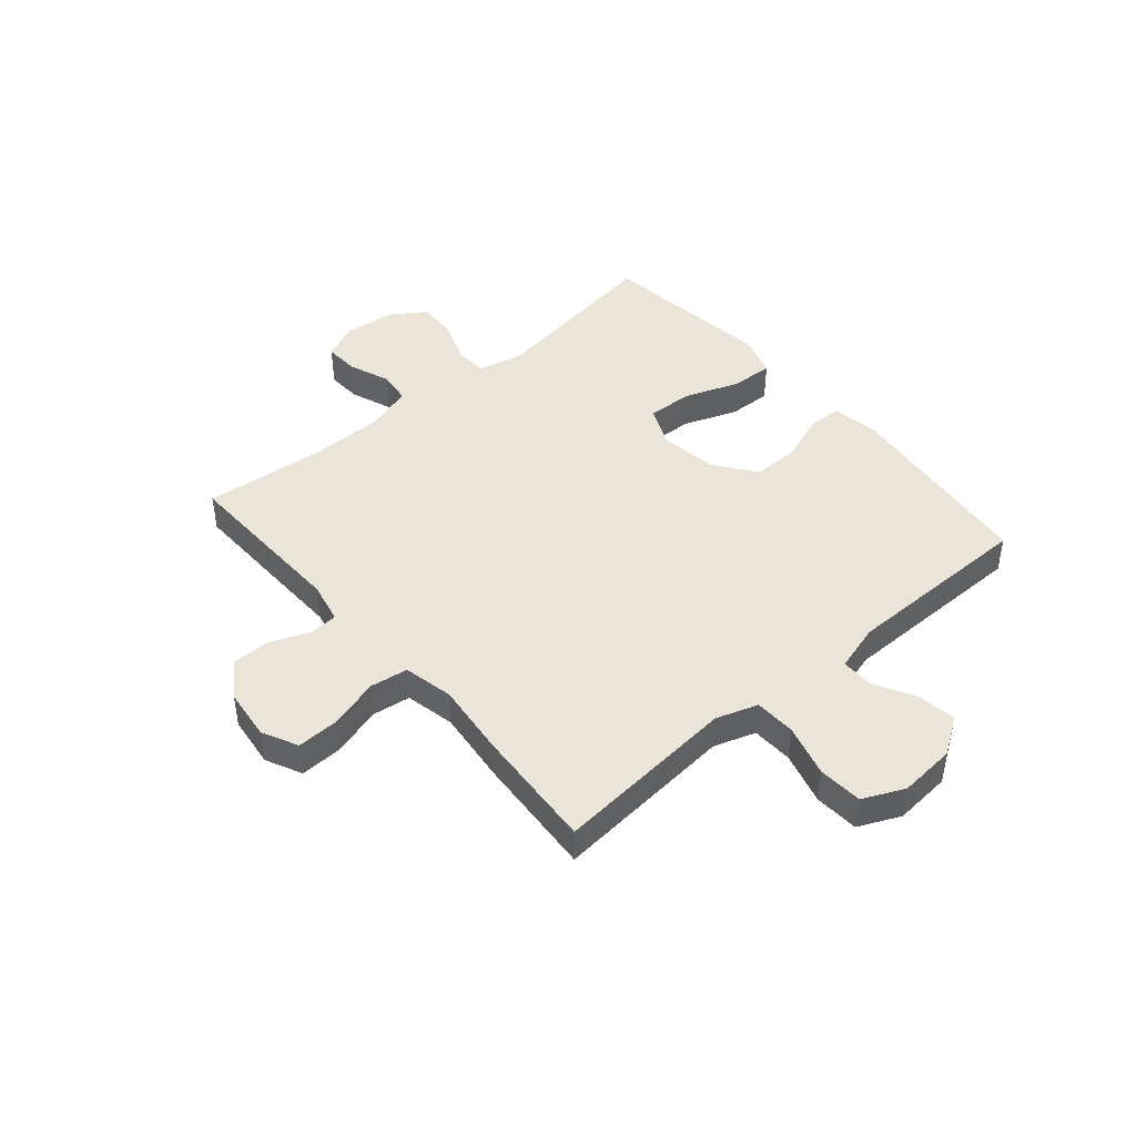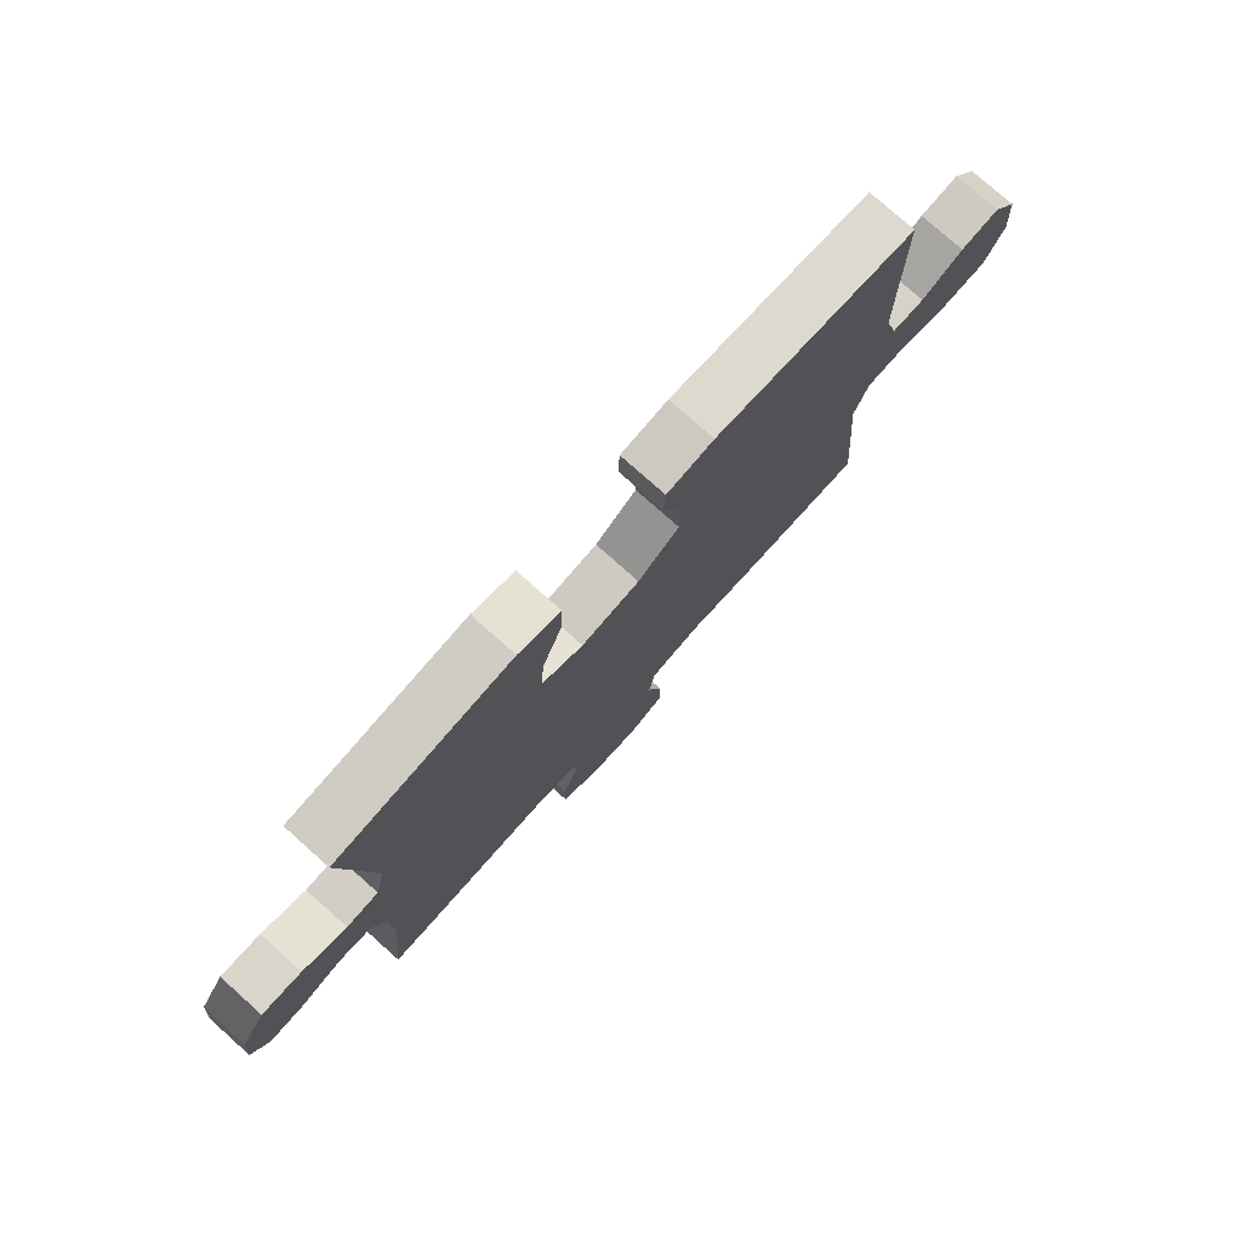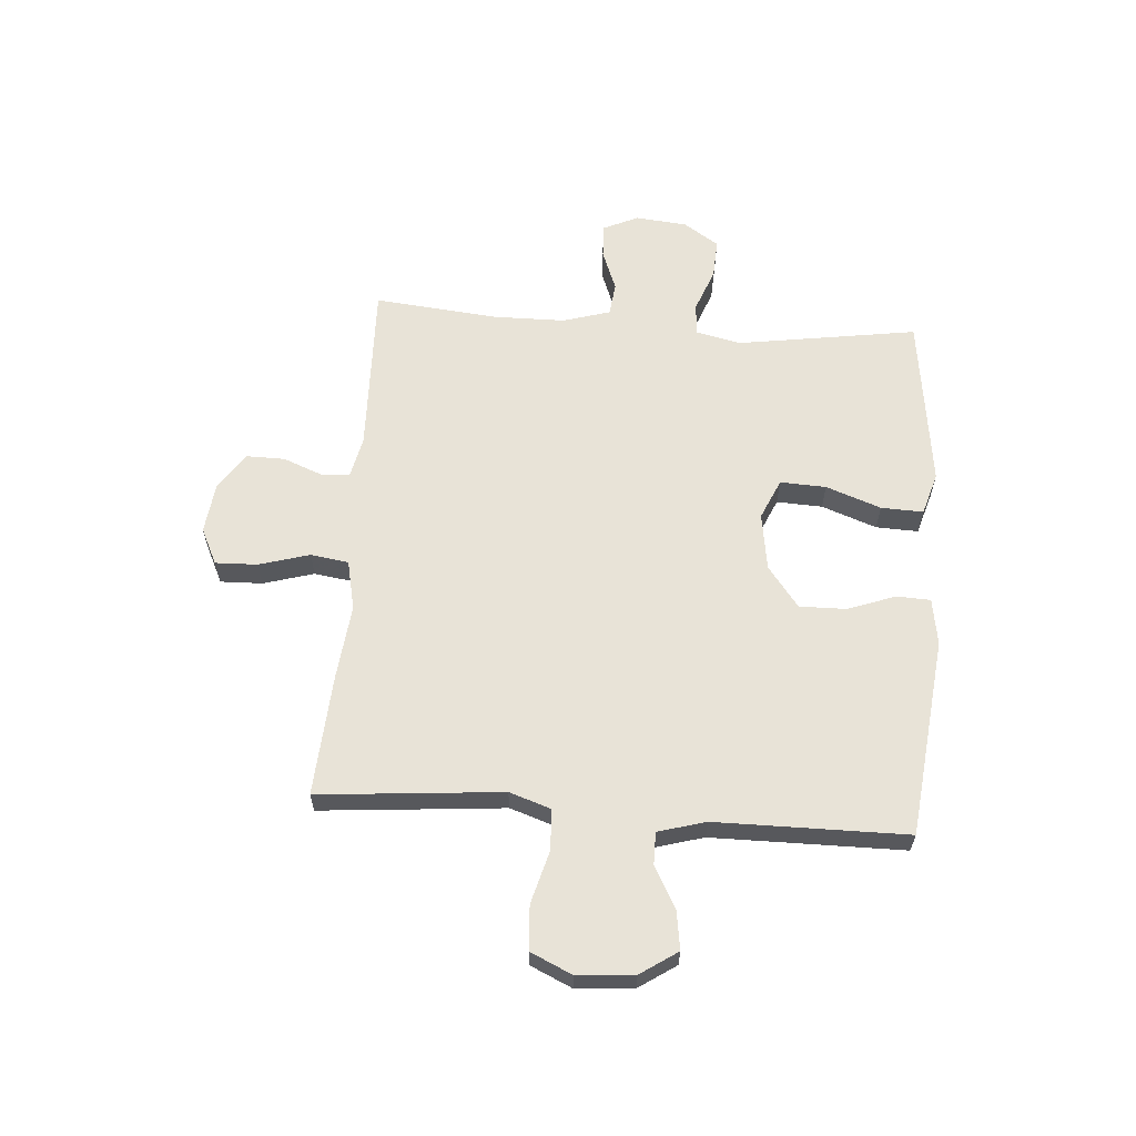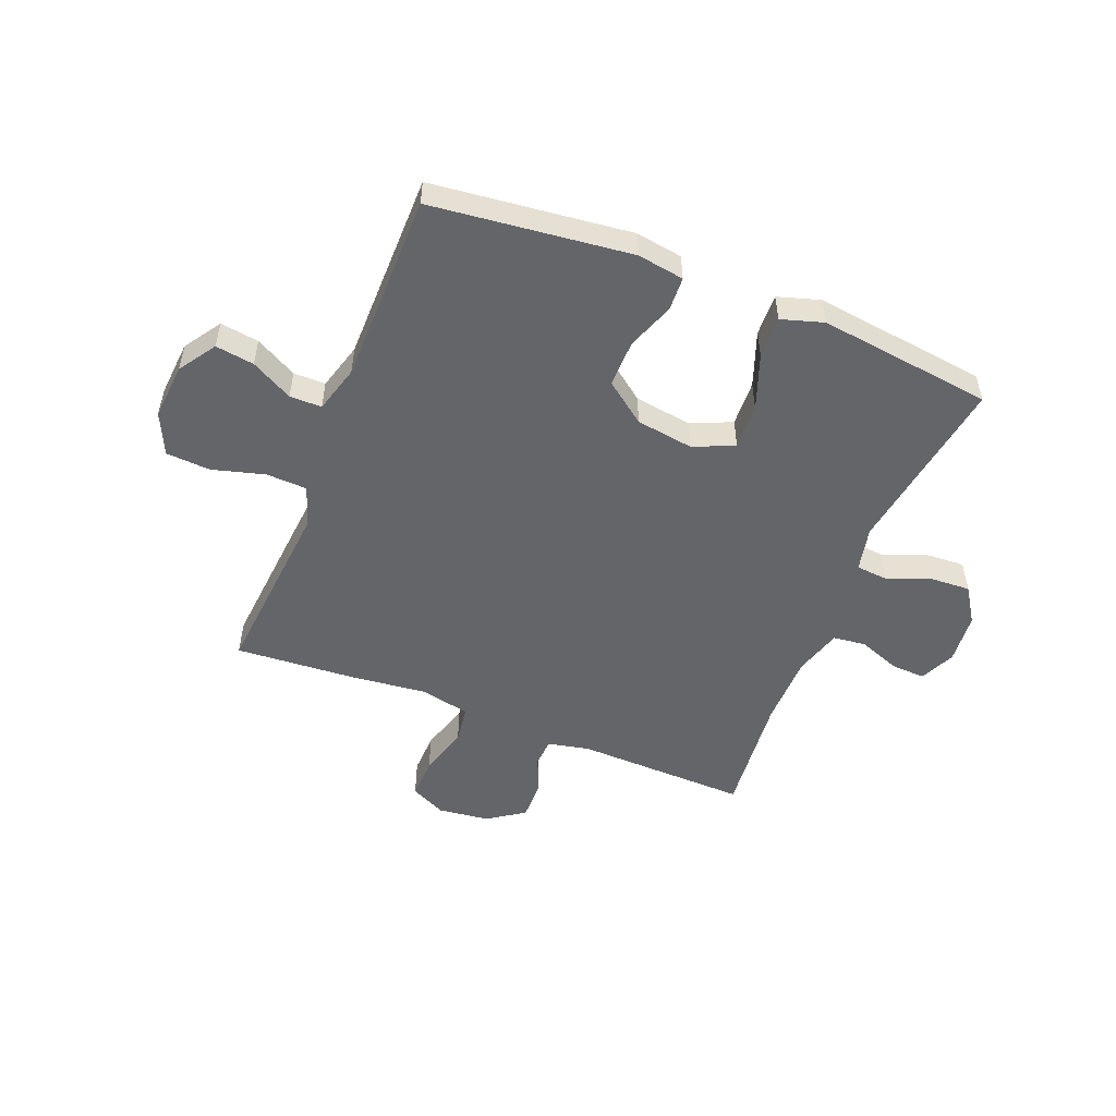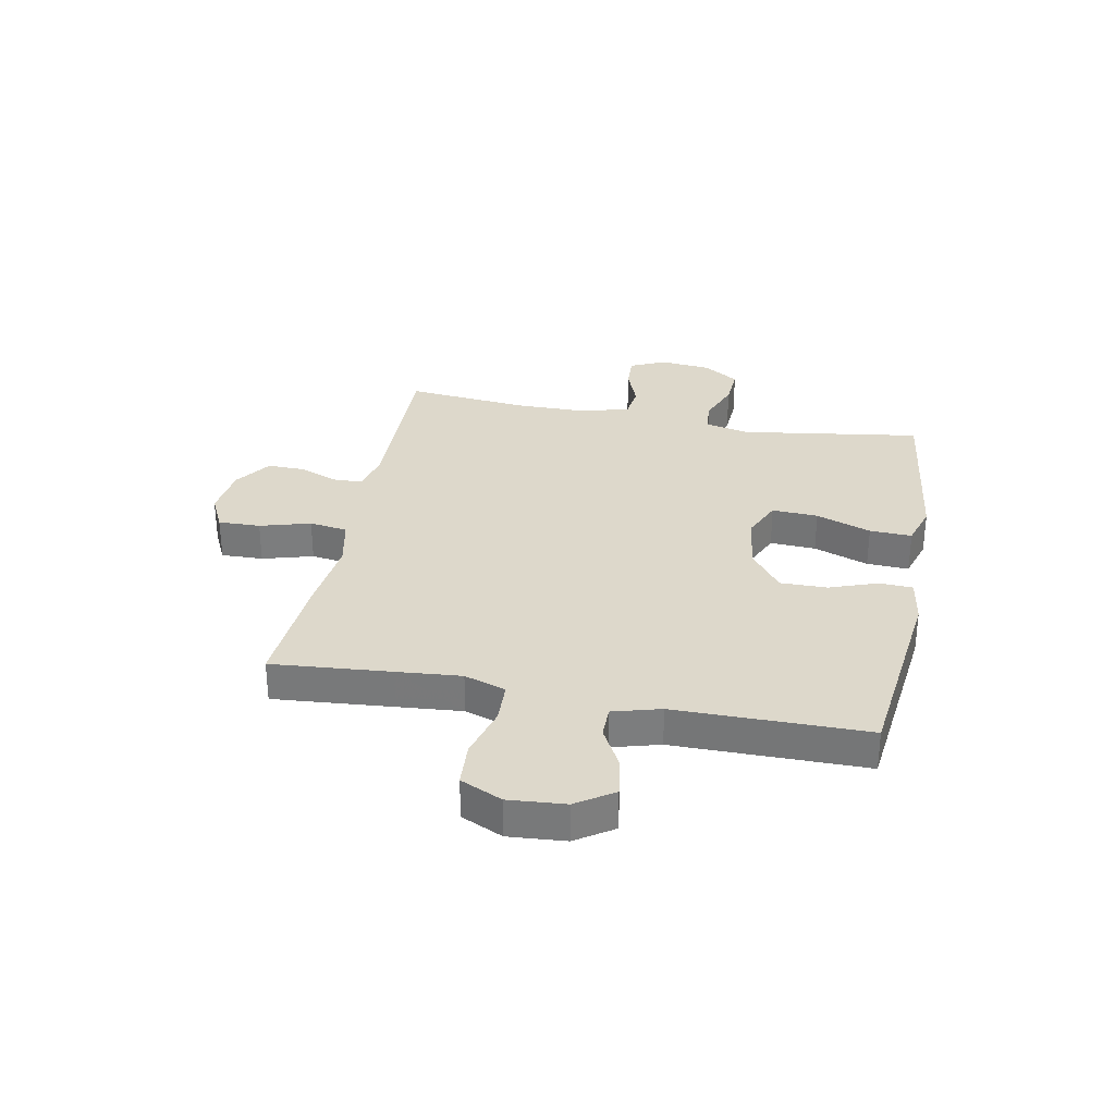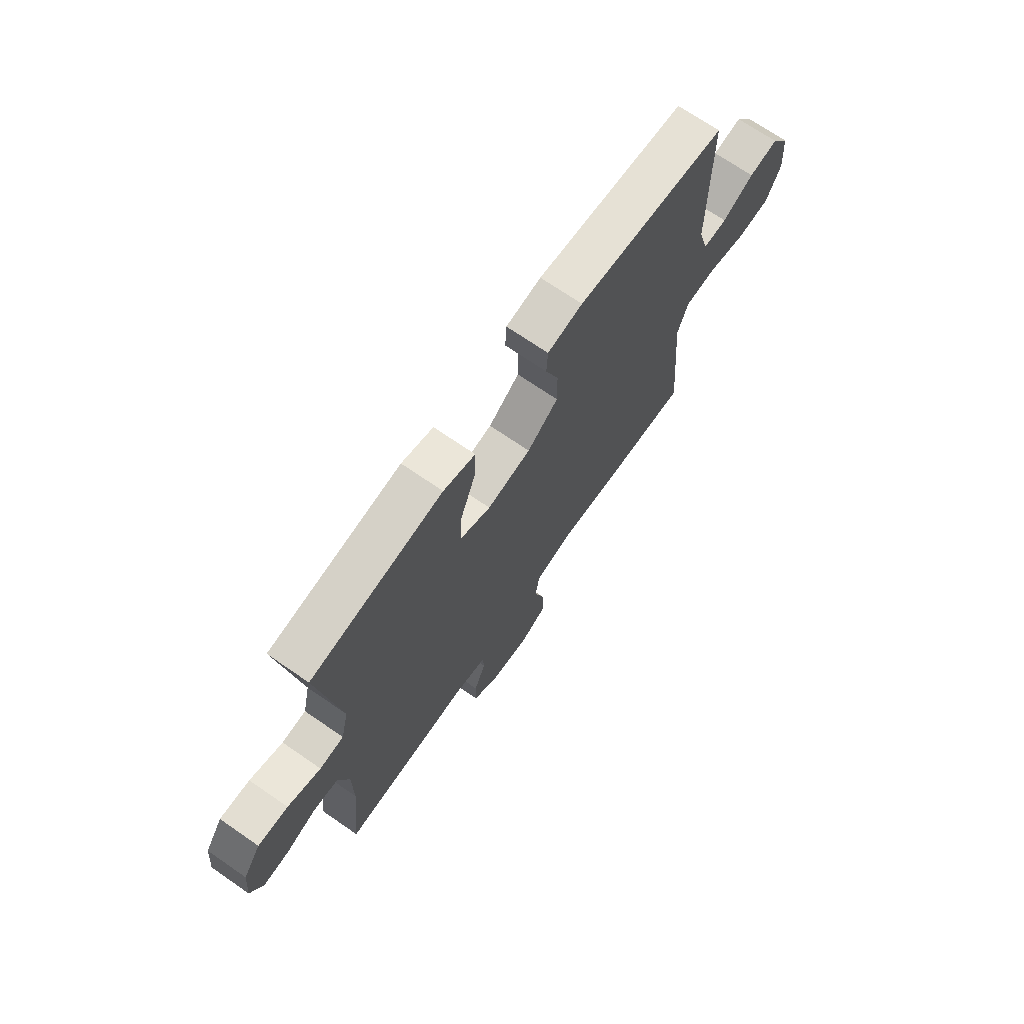
<metadata>
{"format":"obj","ext":"obj","renderer":"f3d","projection":"perspective","resolution":1024,"background":"white","views":[{"elev":44.8,"azim":-130.6,"up":"+Y"},{"elev":77.4,"azim":131.7,"up":"+Z"},{"elev":61.5,"azim":-85.9,"up":"+Y"},{"elev":-51.5,"azim":-21.8,"up":"+Y"},{"elev":31.4,"azim":-79.0,"up":"+Y"},{"elev":70.7,"azim":124.6,"up":"+Z"}]}
</metadata>
<code>
v -0.5 0.07 0.5
v -0.145 0.07 0.541
v -0.062 0.07 0.528
v -0.059 0.07 0.468
v -0.09 0.07 0.383
v -0.091 0.07 0.299
v -0.018 0.07 0.244
v 0.085 0.07 0.229
v 0.157 0.07 0.261
v 0.153 0.07 0.343
v 0.117 0.07 0.441
v 0.114 0.07 0.516
v 0.189 0.07 0.539
v 0.31 0.07 0.524
v 0.5 0.07 0.5
v 0.452 0.07 0.179
v 0.47 0.07 0.099
v 0.527 0.07 0.094
v 0.605 0.07 0.124
v 0.676 0.07 0.128
v 0.718 0.07 0.065
v 0.727 0.07 -0.027
v 0.698 0.07 -0.09
v 0.637 0.07 -0.087
v 0.563 0.07 -0.059
v 0.504 0.07 -0.066
v 0.479 0.07 -0.151
v 0.478 0.07 -0.28
v 0.5 0.07 -0.5
v 0.191 0.07 -0.492
v 0.117 0.07 -0.508
v 0.114 0.07 -0.558
v 0.142 0.07 -0.629
v 0.143 0.07 -0.697
v 0.078 0.07 -0.742
v -0.014 0.07 -0.753
v -0.078 0.07 -0.722
v -0.076 0.07 -0.647
v -0.05 0.07 -0.557
v -0.06 0.07 -0.489
v -0.149 0.07 -0.47
v -0.282 0.07 -0.485
v -0.5 0.07 -0.5
v -0.482 0.07 -0.288
v -0.472 0.07 -0.173
v -0.497 0.07 -0.099
v -0.57 0.07 -0.096
v -0.664 0.07 -0.122
v -0.743 0.07 -0.117
v -0.777 0.07 -0.043
v -0.769 0.07 0.058
v -0.725 0.07 0.124
v -0.656 0.07 0.114
v -0.582 0.07 0.074
v -0.525 0.07 0.074
v -0.501 0.07 0.159
v -0.5 0 0.5
v -0.145 0 0.541
v -0.062 0 0.528
v -0.059 0 0.468
v -0.09 0 0.383
v -0.091 0 0.299
v -0.018 0 0.244
v 0.085 0 0.229
v 0.157 0 0.261
v 0.153 0 0.343
v 0.117 0 0.441
v 0.114 0 0.516
v 0.189 0 0.539
v 0.31 0 0.524
v 0.5 0 0.5
v 0.452 0 0.179
v 0.47 0 0.099
v 0.527 0 0.094
v 0.605 0 0.124
v 0.676 0 0.128
v 0.718 0 0.065
v 0.727 0 -0.027
v 0.698 0 -0.09
v 0.637 0 -0.087
v 0.563 0 -0.059
v 0.504 0 -0.066
v 0.479 0 -0.151
v 0.478 0 -0.28
v 0.5 0 -0.5
v 0.191 0 -0.492
v 0.117 0 -0.508
v 0.114 0 -0.558
v 0.142 0 -0.629
v 0.143 0 -0.697
v 0.078 0 -0.742
v -0.014 0 -0.753
v -0.078 0 -0.722
v -0.076 0 -0.647
v -0.05 0 -0.557
v -0.06 0 -0.489
v -0.149 0 -0.47
v -0.282 0 -0.485
v -0.5 0 -0.5
v -0.482 0 -0.288
v -0.472 0 -0.173
v -0.497 0 -0.099
v -0.57 0 -0.096
v -0.664 0 -0.122
v -0.743 0 -0.117
v -0.777 0 -0.043
v -0.769 0 0.058
v -0.725 0 0.124
v -0.656 0 0.114
v -0.582 0 0.074
v -0.525 0 0.074
v -0.501 0 0.159
f 52 53 54
f 51 52 54
f 50 51 54
f 49 50 54
f 48 49 54
f 47 48 54
f 46 47 54 55
f 45 46 55 56
f 43 44 45
f 42 43 45
f 41 42 45
f 56 1 2
f 45 56 2
f 41 45 2
f 40 41 2
f 37 38 39
f 36 37 39
f 35 36 39
f 34 35 39
f 33 34 39
f 32 33 39
f 31 32 39 40
f 28 29 30
f 30 31 40
f 28 30 40
f 27 28 40
f 23 24 25
f 22 23 25
f 21 22 25
f 20 21 25
f 19 20 25
f 18 19 25
f 17 18 25 26
f 26 27 40
f 17 26 40
f 16 17 40
f 14 15 16
f 13 14 16
f 12 13 16
f 11 12 16
f 10 11 16
f 2 3 4 5
f 2 5 6
f 40 2 6
f 9 10 16
f 8 9 16 40
f 7 8 40
f 6 7 40
f 110 109 108
f 110 108 107
f 110 107 106
f 110 106 105
f 110 105 104
f 110 104 103
f 111 110 103 102
f 112 111 102 101
f 101 100 99
f 101 99 98
f 101 98 97
f 58 57 112
f 58 112 101
f 58 101 97
f 58 97 96
f 95 94 93
f 95 93 92
f 95 92 91
f 95 91 90
f 95 90 89
f 95 89 88
f 96 95 88 87
f 86 85 84
f 96 87 86
f 96 86 84
f 96 84 83
f 81 80 79
f 81 79 78
f 81 78 77
f 81 77 76
f 81 76 75
f 81 75 74
f 82 81 74 73
f 96 83 82
f 96 82 73
f 96 73 72
f 72 71 70
f 72 70 69
f 72 69 68
f 72 68 67
f 72 67 66
f 61 60 59 58
f 62 61 58
f 62 58 96
f 72 66 65
f 96 72 65 64
f 96 64 63
f 96 63 62
f 1 57 58 2
f 2 58 59 3
f 3 59 60 4
f 4 60 61 5
f 5 61 62 6
f 6 62 63 7
f 7 63 64 8
f 8 64 65 9
f 9 65 66 10
f 10 66 67 11
f 11 67 68 12
f 12 68 69 13
f 13 69 70 14
f 14 70 71 15
f 15 71 72 16
f 16 72 73 17
f 17 73 74 18
f 18 74 75 19
f 19 75 76 20
f 20 76 77 21
f 21 77 78 22
f 22 78 79 23
f 23 79 80 24
f 24 80 81 25
f 25 81 82 26
f 26 82 83 27
f 27 83 84 28
f 28 84 85 29
f 29 85 86 30
f 30 86 87 31
f 31 87 88 32
f 32 88 89 33
f 33 89 90 34
f 34 90 91 35
f 35 91 92 36
f 36 92 93 37
f 37 93 94 38
f 38 94 95 39
f 39 95 96 40
f 40 96 97 41
f 41 97 98 42
f 42 98 99 43
f 43 99 100 44
f 44 100 101 45
f 45 101 102 46
f 46 102 103 47
f 47 103 104 48
f 48 104 105 49
f 49 105 106 50
f 50 106 107 51
f 51 107 108 52
f 52 108 109 53
f 53 109 110 54
f 54 110 111 55
f 55 111 112 56
f 56 112 57 1

</code>
